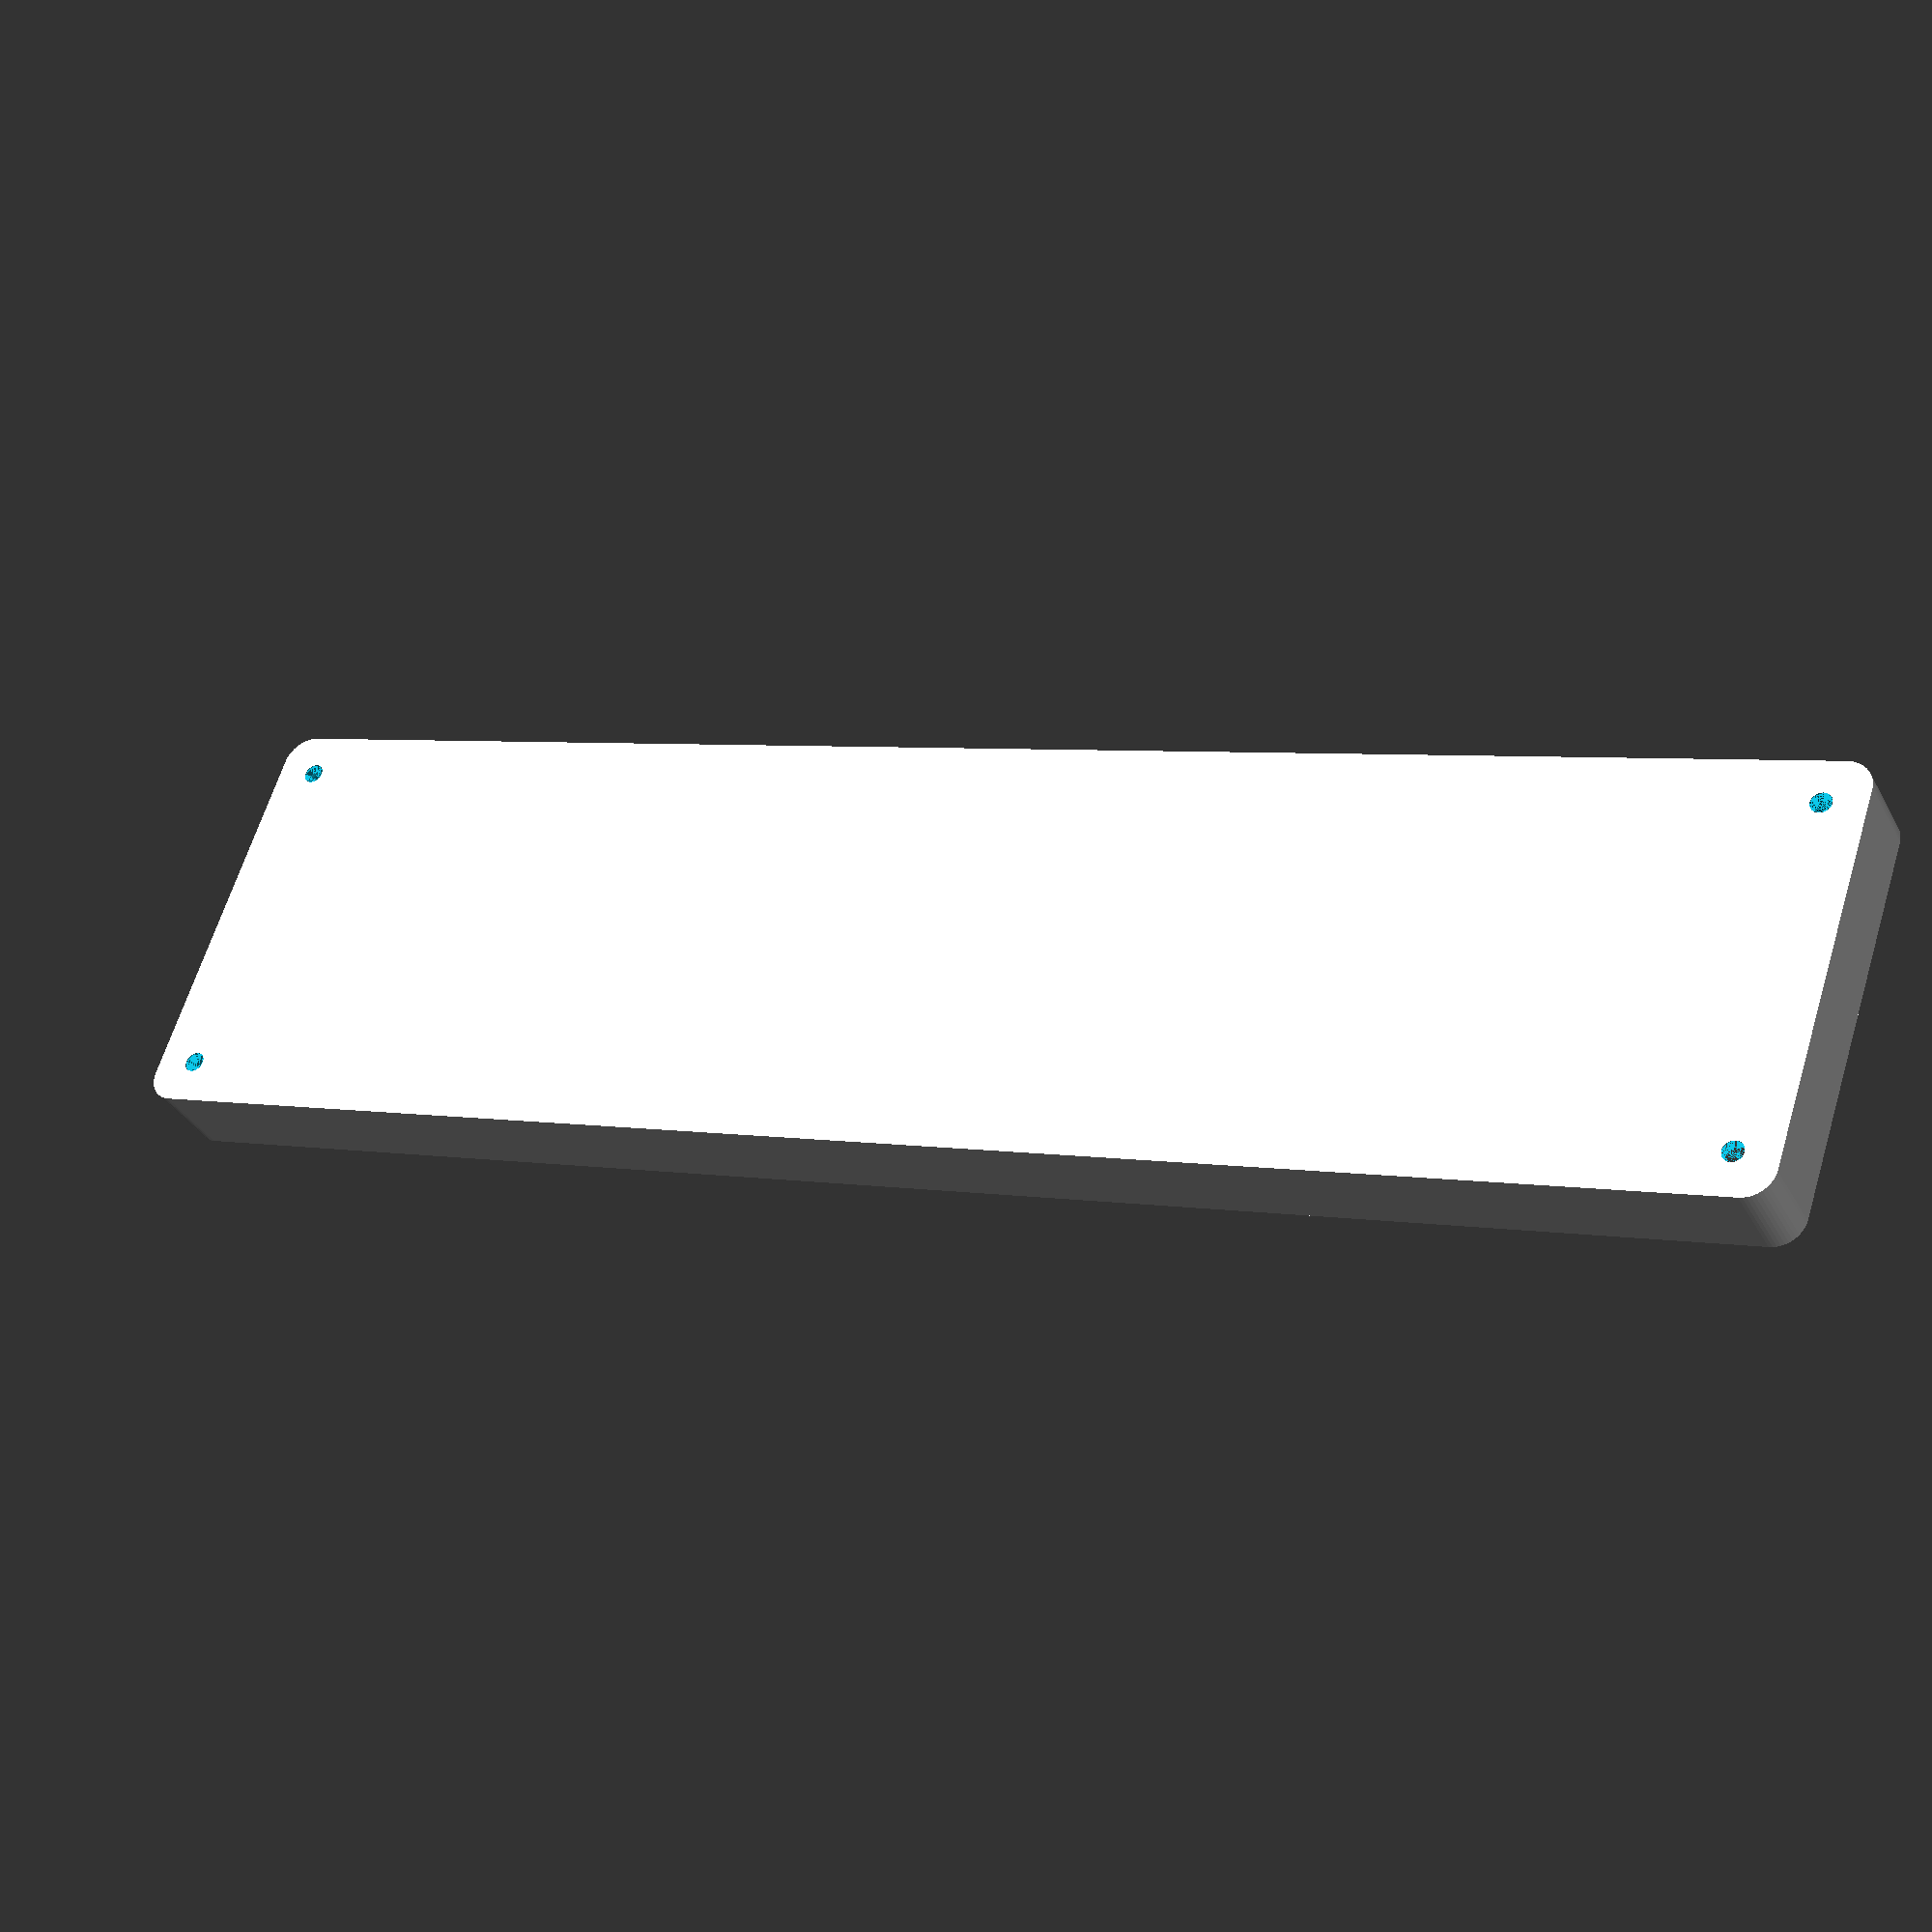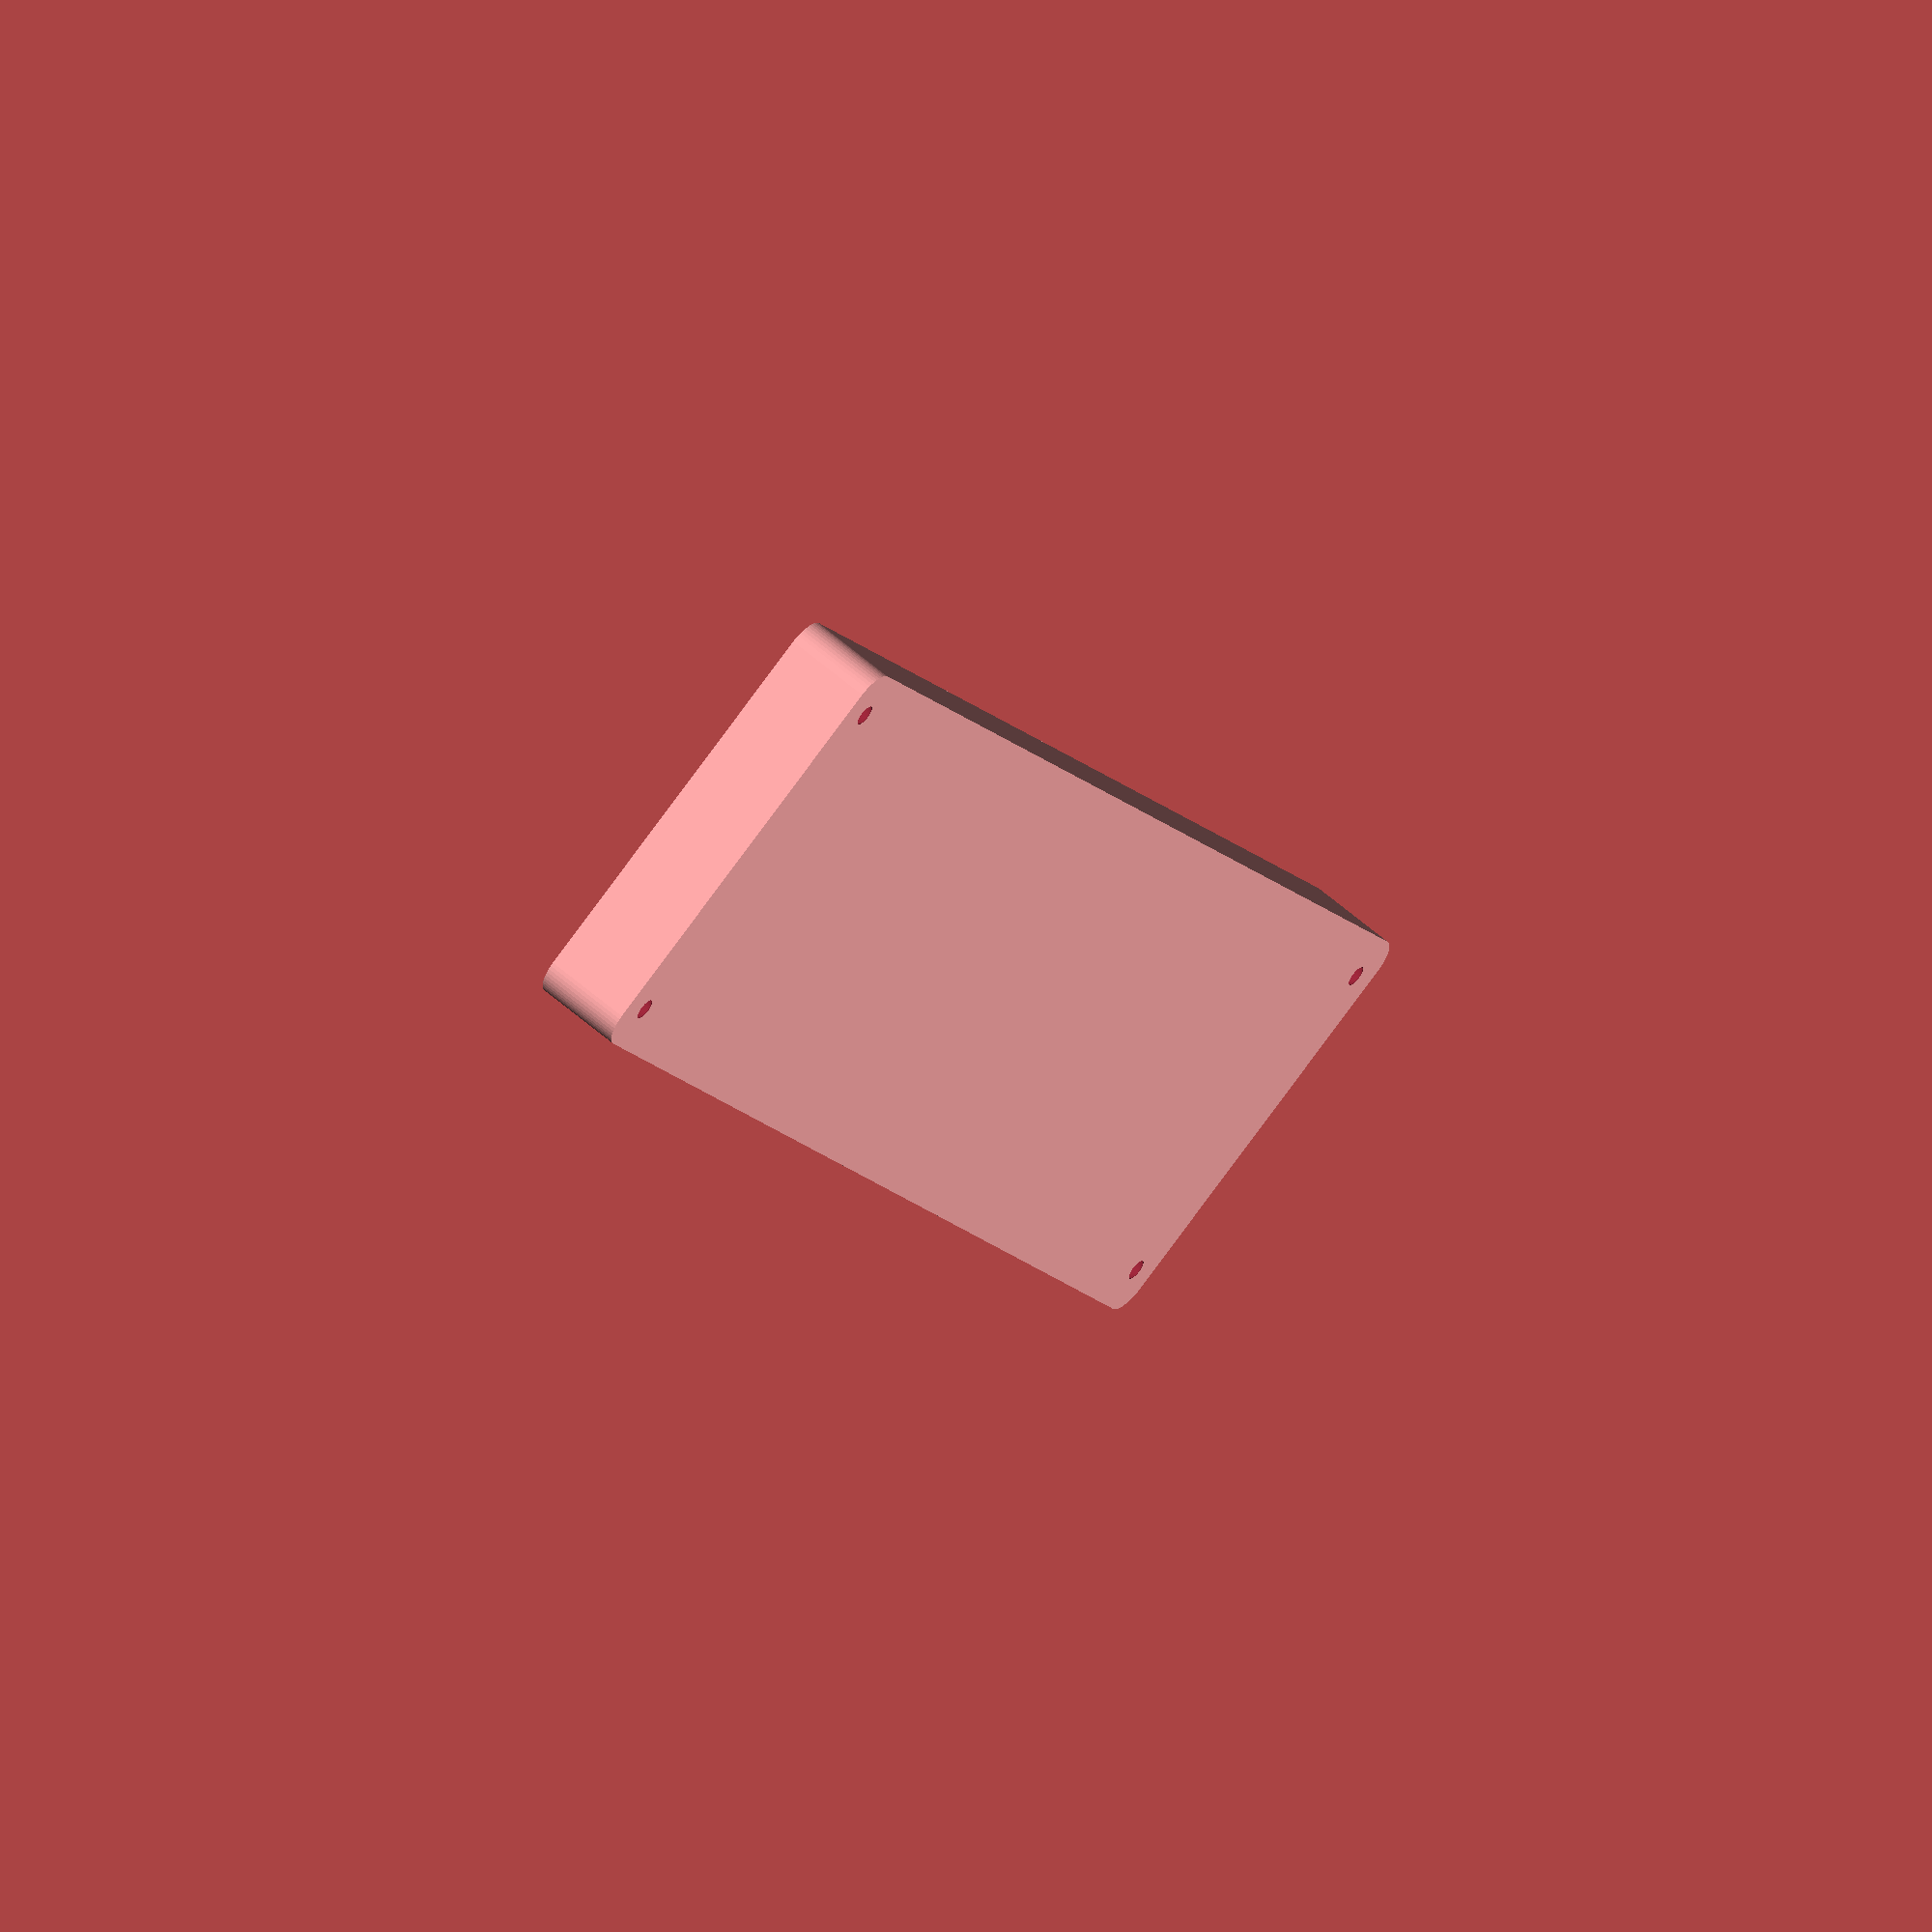
<openscad>
$fn = 50;


difference() {
	union() {
		hull() {
			translate(v = [-32.5000000000, 145.0000000000, 0]) {
				cylinder(h = 15, r = 5);
			}
			translate(v = [32.5000000000, 145.0000000000, 0]) {
				cylinder(h = 15, r = 5);
			}
			translate(v = [-32.5000000000, -145.0000000000, 0]) {
				cylinder(h = 15, r = 5);
			}
			translate(v = [32.5000000000, -145.0000000000, 0]) {
				cylinder(h = 15, r = 5);
			}
		}
	}
	union() {
		translate(v = [-30.0000000000, -142.5000000000, 2]) {
			rotate(a = [0, 0, 0]) {
				difference() {
					union() {
						translate(v = [0, 0, -6.0000000000]) {
							cylinder(h = 6, r = 1.5000000000);
						}
						translate(v = [0, 0, -1.9000000000]) {
							cylinder(h = 1.9000000000, r1 = 1.8000000000, r2 = 3.6000000000);
						}
						cylinder(h = 50, r = 3.6000000000);
						translate(v = [0, 0, -6.0000000000]) {
							cylinder(h = 6, r = 1.8000000000);
						}
						translate(v = [0, 0, -6.0000000000]) {
							cylinder(h = 6, r = 1.5000000000);
						}
					}
					union();
				}
			}
		}
		translate(v = [30.0000000000, -142.5000000000, 2]) {
			rotate(a = [0, 0, 0]) {
				difference() {
					union() {
						translate(v = [0, 0, -6.0000000000]) {
							cylinder(h = 6, r = 1.5000000000);
						}
						translate(v = [0, 0, -1.9000000000]) {
							cylinder(h = 1.9000000000, r1 = 1.8000000000, r2 = 3.6000000000);
						}
						cylinder(h = 50, r = 3.6000000000);
						translate(v = [0, 0, -6.0000000000]) {
							cylinder(h = 6, r = 1.8000000000);
						}
						translate(v = [0, 0, -6.0000000000]) {
							cylinder(h = 6, r = 1.5000000000);
						}
					}
					union();
				}
			}
		}
		translate(v = [-30.0000000000, 142.5000000000, 2]) {
			rotate(a = [0, 0, 0]) {
				difference() {
					union() {
						translate(v = [0, 0, -6.0000000000]) {
							cylinder(h = 6, r = 1.5000000000);
						}
						translate(v = [0, 0, -1.9000000000]) {
							cylinder(h = 1.9000000000, r1 = 1.8000000000, r2 = 3.6000000000);
						}
						cylinder(h = 50, r = 3.6000000000);
						translate(v = [0, 0, -6.0000000000]) {
							cylinder(h = 6, r = 1.8000000000);
						}
						translate(v = [0, 0, -6.0000000000]) {
							cylinder(h = 6, r = 1.5000000000);
						}
					}
					union();
				}
			}
		}
		translate(v = [30.0000000000, 142.5000000000, 2]) {
			rotate(a = [0, 0, 0]) {
				difference() {
					union() {
						translate(v = [0, 0, -6.0000000000]) {
							cylinder(h = 6, r = 1.5000000000);
						}
						translate(v = [0, 0, -1.9000000000]) {
							cylinder(h = 1.9000000000, r1 = 1.8000000000, r2 = 3.6000000000);
						}
						cylinder(h = 50, r = 3.6000000000);
						translate(v = [0, 0, -6.0000000000]) {
							cylinder(h = 6, r = 1.8000000000);
						}
						translate(v = [0, 0, -6.0000000000]) {
							cylinder(h = 6, r = 1.5000000000);
						}
					}
					union();
				}
			}
		}
		translate(v = [0, 0, 3]) {
			hull() {
				union() {
					translate(v = [-32.0000000000, 144.5000000000, 4]) {
						cylinder(h = 27, r = 4);
					}
					translate(v = [-32.0000000000, 144.5000000000, 4]) {
						sphere(r = 4);
					}
					translate(v = [-32.0000000000, 144.5000000000, 31]) {
						sphere(r = 4);
					}
				}
				union() {
					translate(v = [32.0000000000, 144.5000000000, 4]) {
						cylinder(h = 27, r = 4);
					}
					translate(v = [32.0000000000, 144.5000000000, 4]) {
						sphere(r = 4);
					}
					translate(v = [32.0000000000, 144.5000000000, 31]) {
						sphere(r = 4);
					}
				}
				union() {
					translate(v = [-32.0000000000, -144.5000000000, 4]) {
						cylinder(h = 27, r = 4);
					}
					translate(v = [-32.0000000000, -144.5000000000, 4]) {
						sphere(r = 4);
					}
					translate(v = [-32.0000000000, -144.5000000000, 31]) {
						sphere(r = 4);
					}
				}
				union() {
					translate(v = [32.0000000000, -144.5000000000, 4]) {
						cylinder(h = 27, r = 4);
					}
					translate(v = [32.0000000000, -144.5000000000, 4]) {
						sphere(r = 4);
					}
					translate(v = [32.0000000000, -144.5000000000, 31]) {
						sphere(r = 4);
					}
				}
			}
		}
	}
}
</openscad>
<views>
elev=34.7 azim=251.5 roll=204.7 proj=p view=solid
elev=298.4 azim=205.2 roll=131.4 proj=o view=wireframe
</views>
